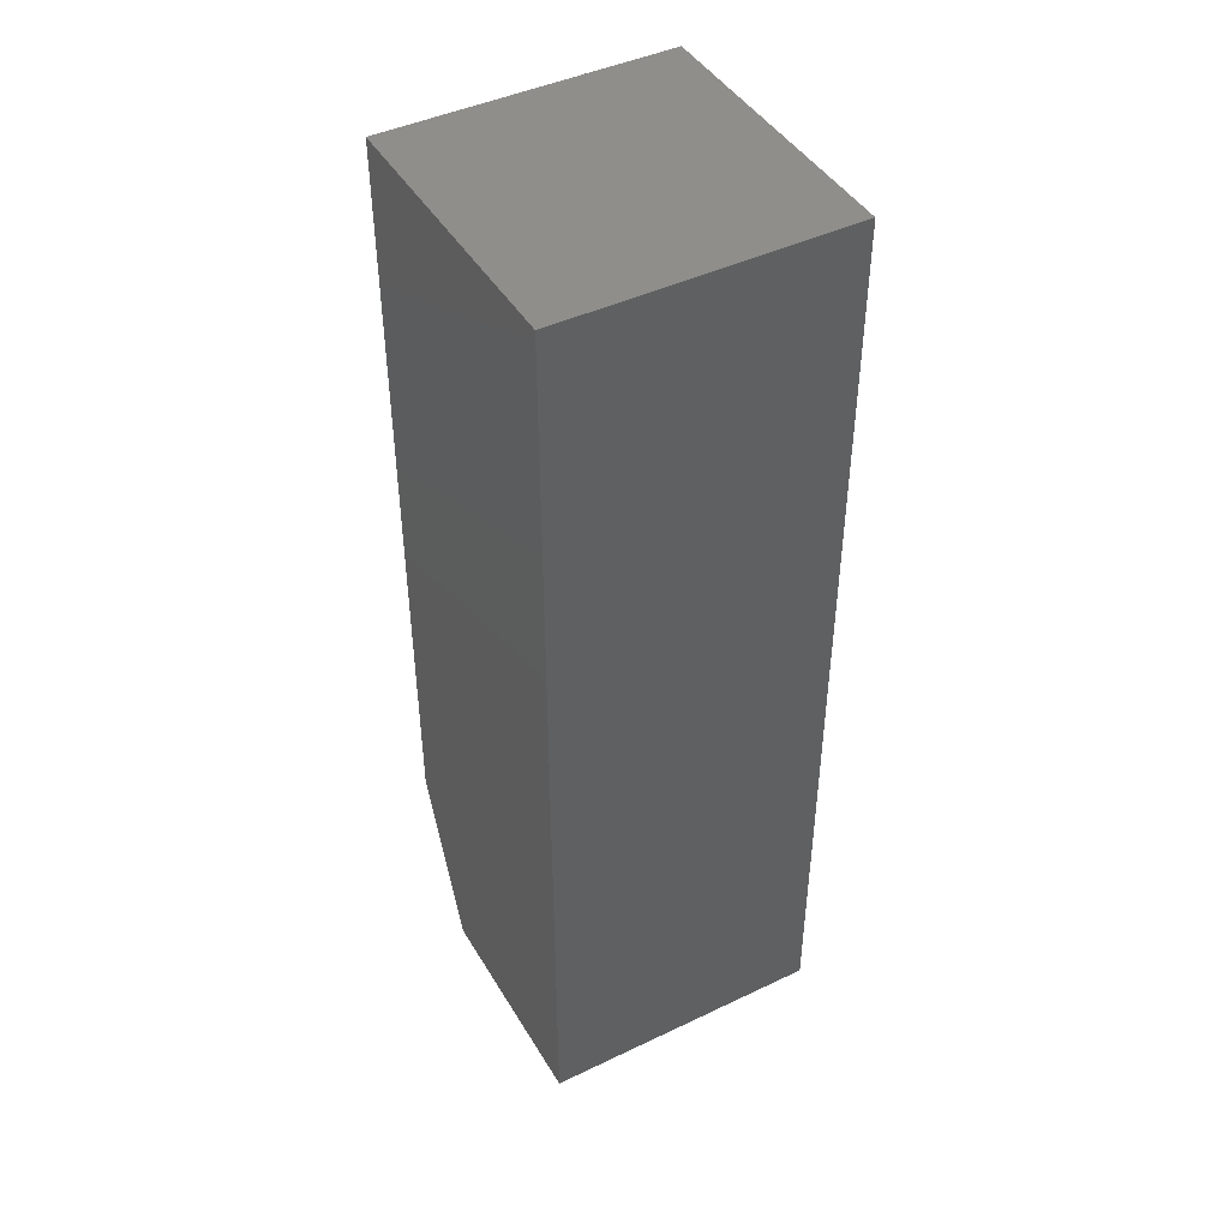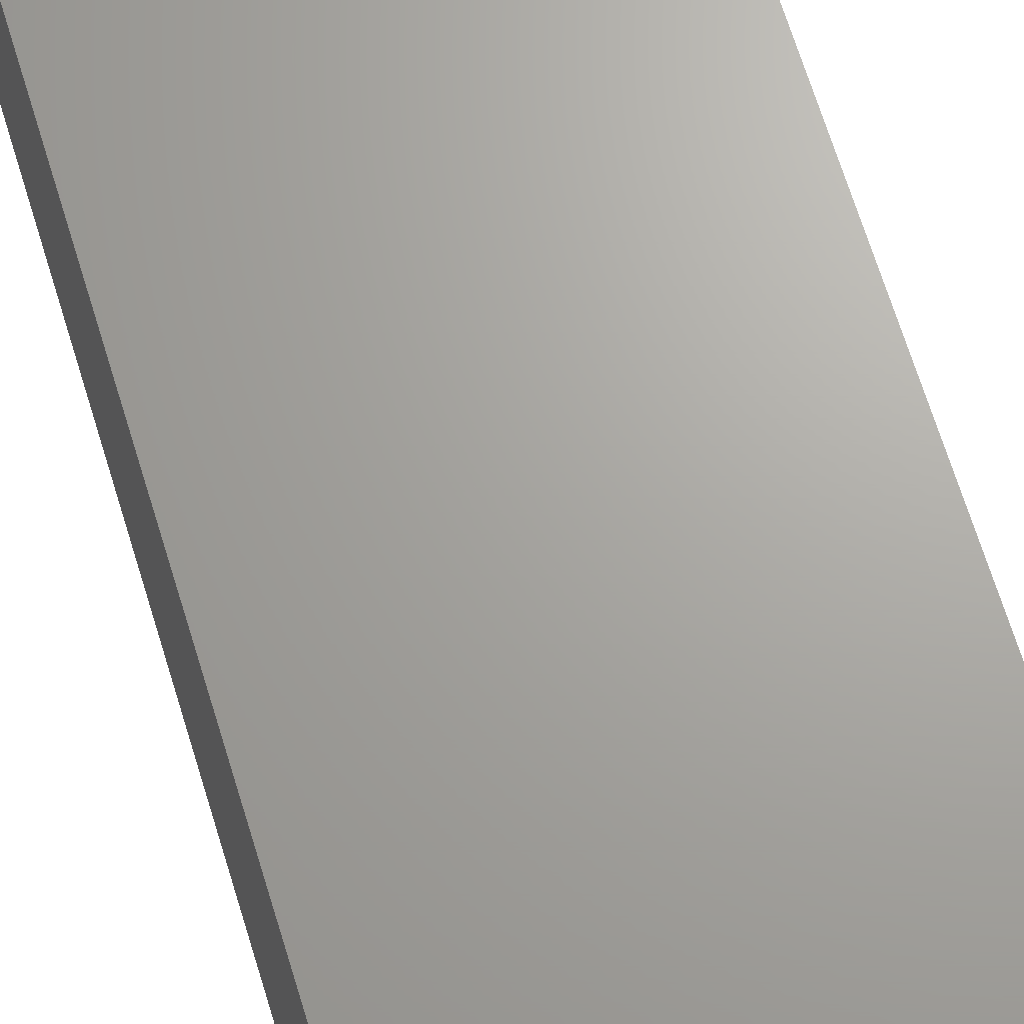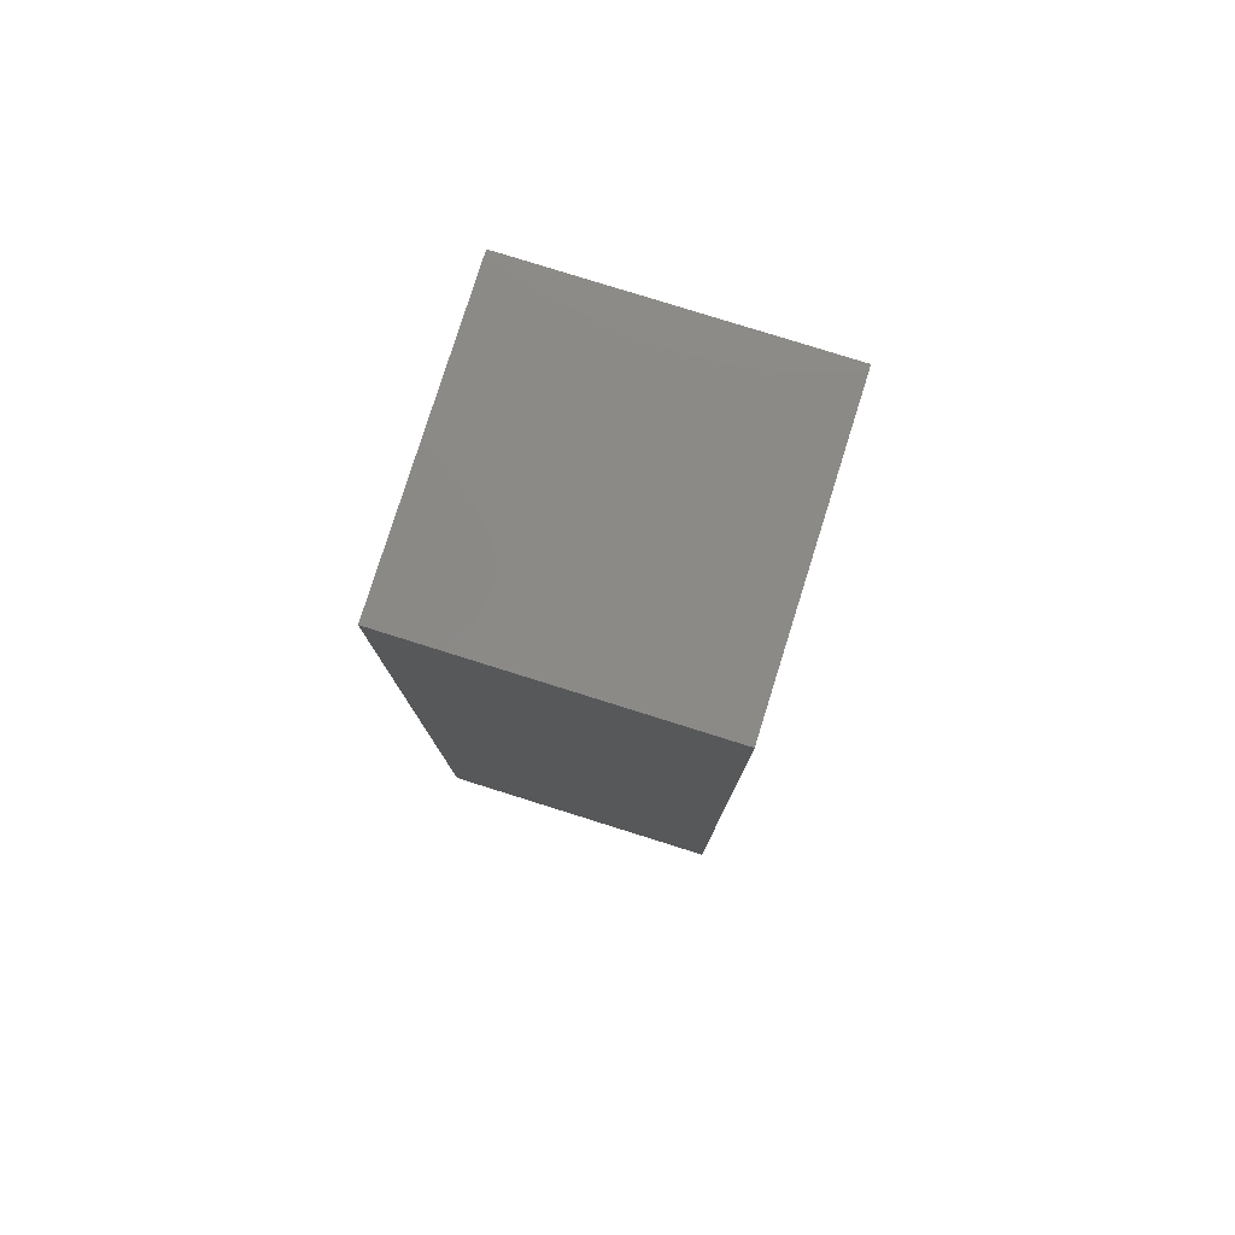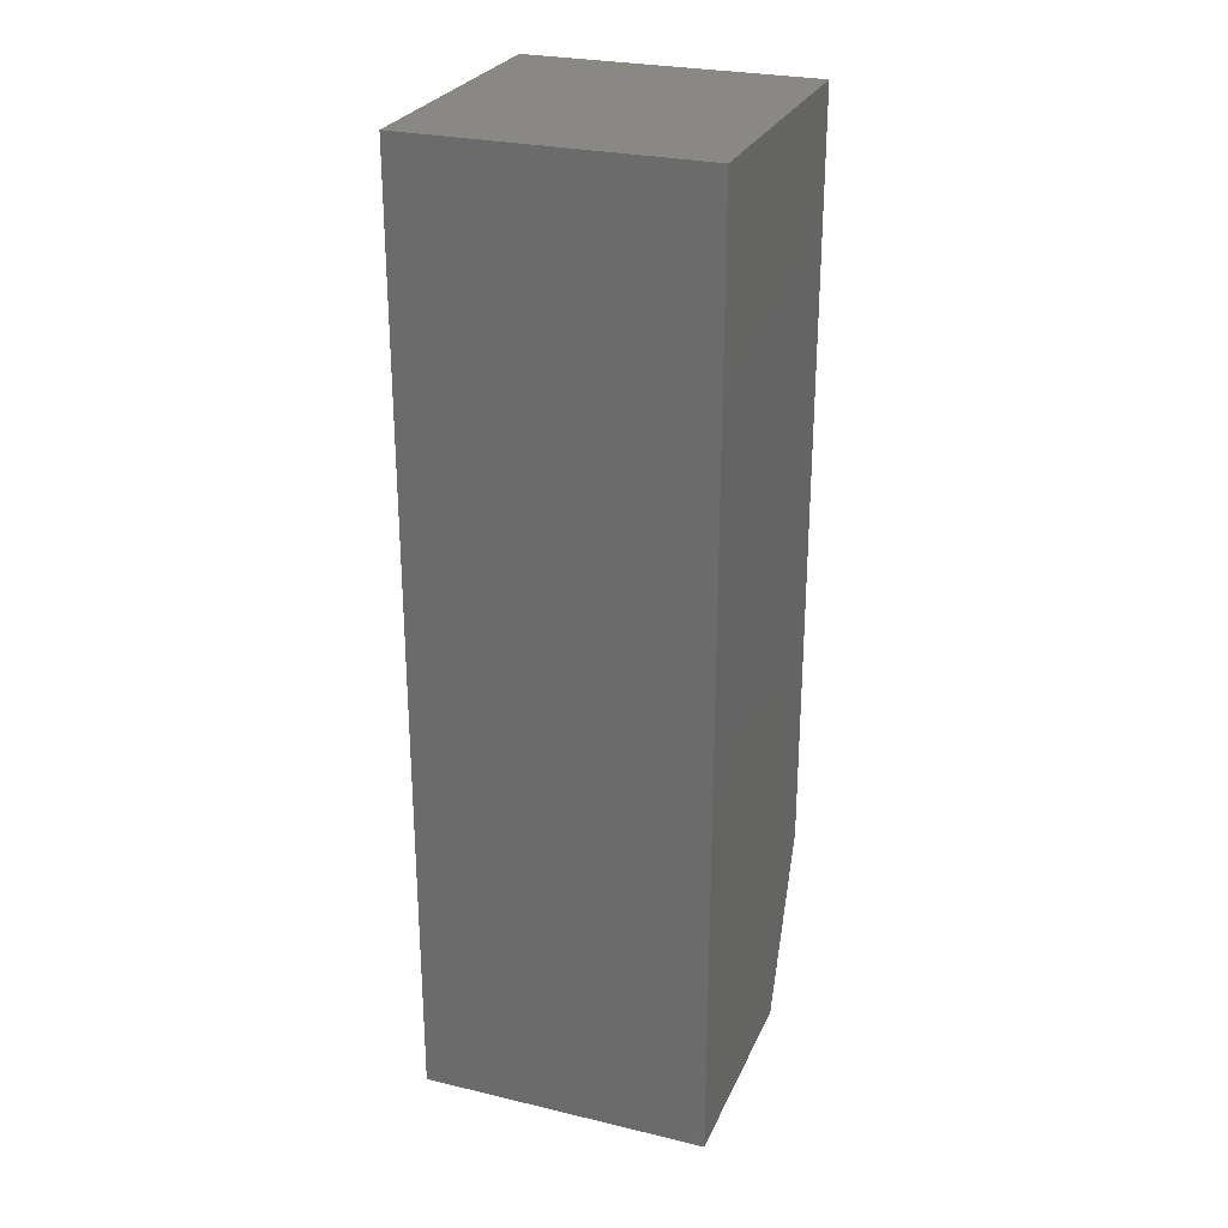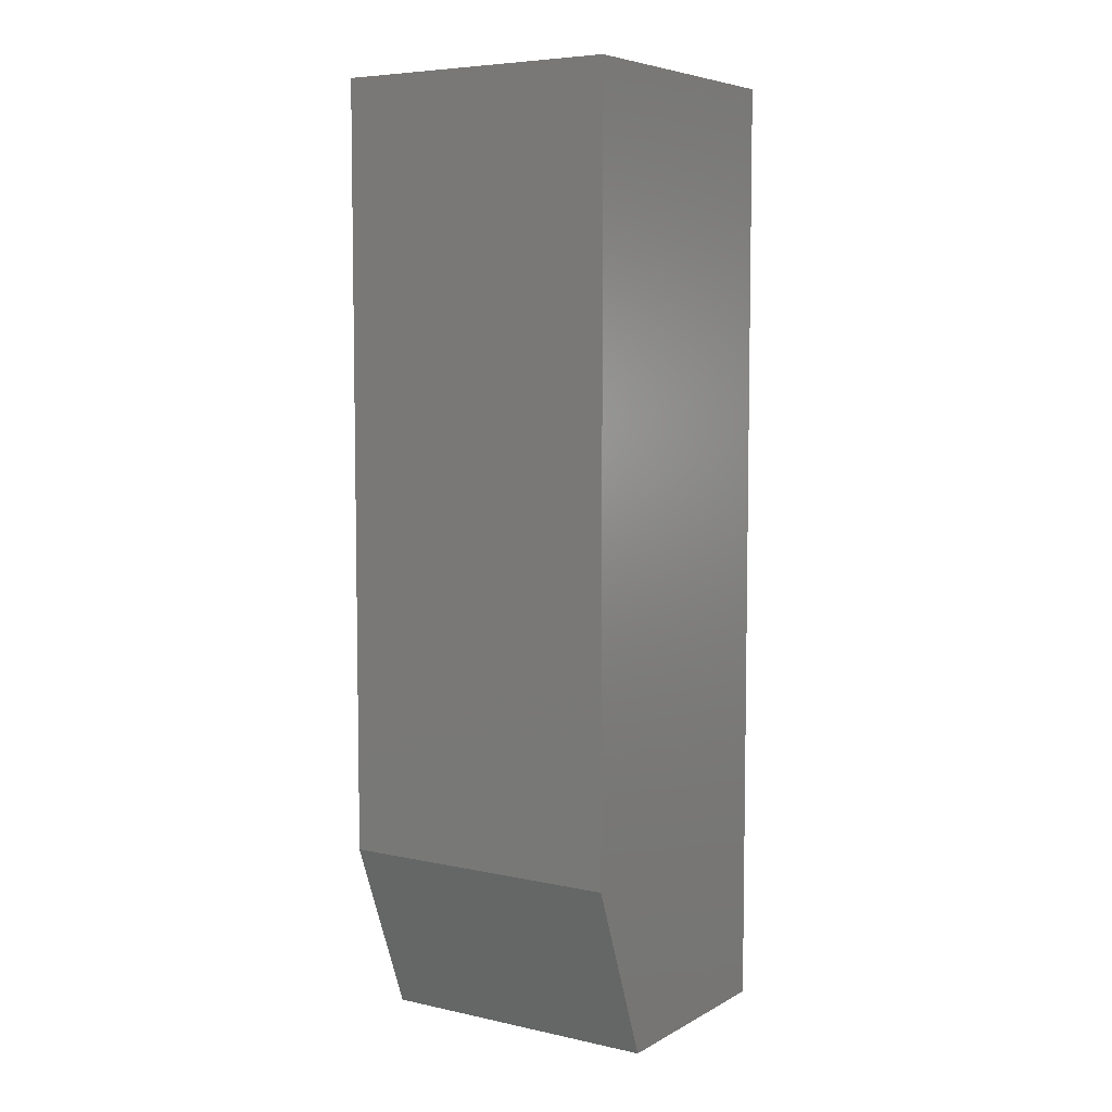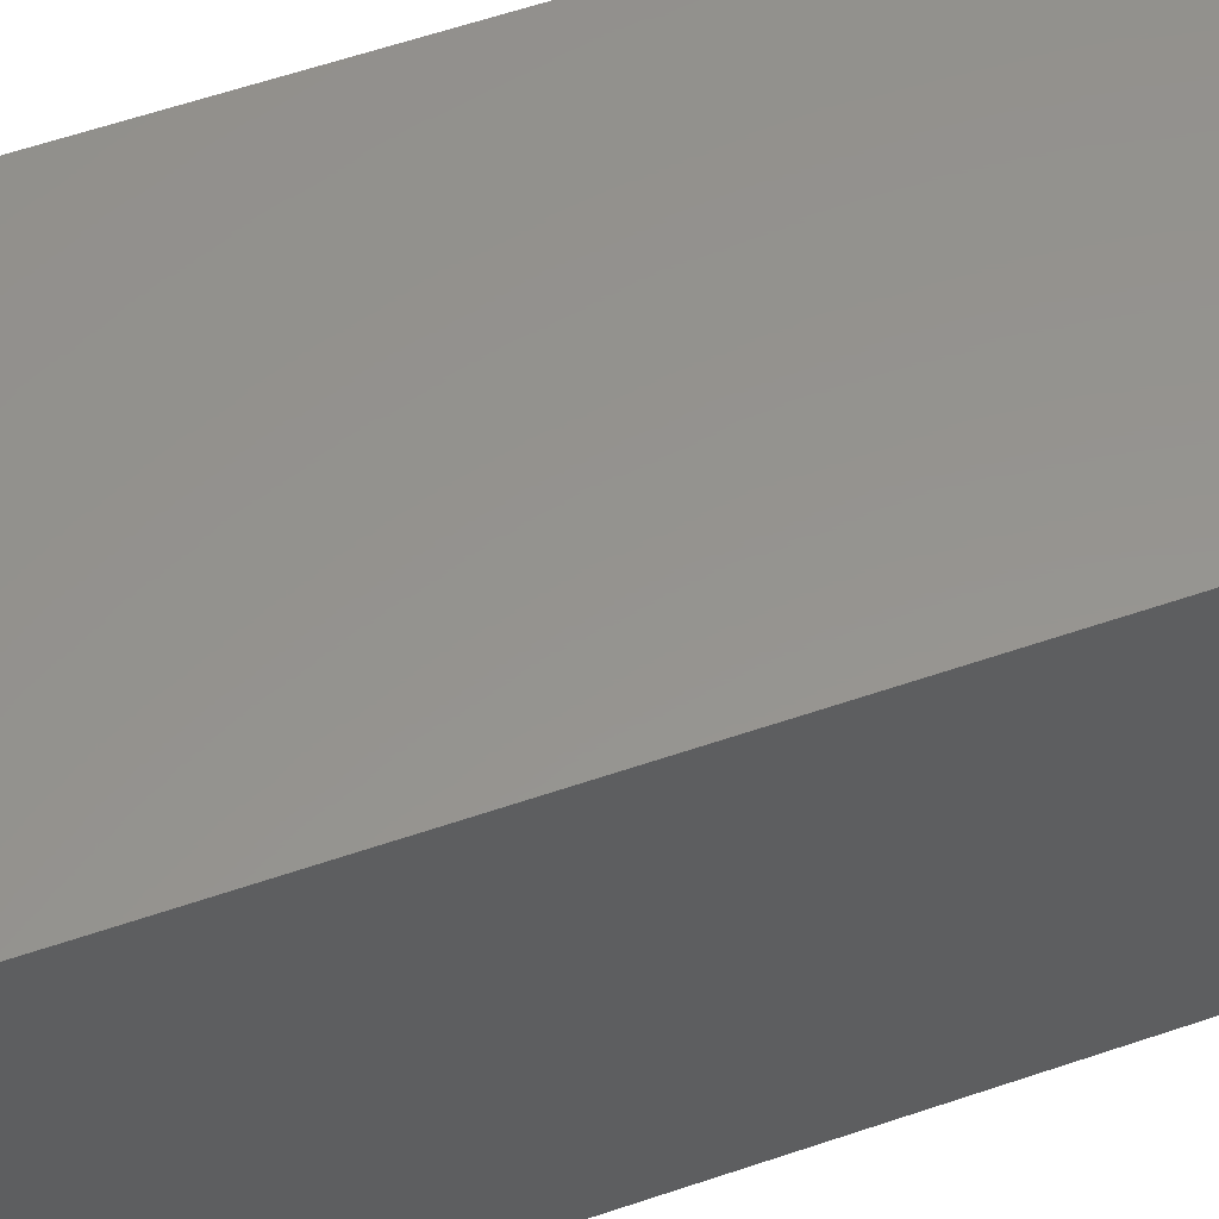
<metadata>
{"format":"stl","ext":"stl","renderer":"f3d","projection":"perspective","resolution":1024,"background":"white","views":[{"elev":44.4,"azim":60.9,"up":"+Y"},{"elev":67.5,"azim":163.0,"up":"+Z"},{"elev":79.3,"azim":107.4,"up":"+Y"},{"elev":27.0,"azim":110.2,"up":"+Y"},{"elev":6.2,"azim":-56.9,"up":"+Y"},{"elev":57.0,"azim":70.2,"up":"+Z"}]}
</metadata>
<code>
# stl→obj: 10 verts, 16 faces
v -0.6145 -0.75 0.3465
v -0.4402 -0.75 0.3465
v -0.6145 -0.75 0.5754
v -0.4402 -0.75 0.5754
v -0.6692 1.446e-17 0.5754
v -0.6692 1.753e-18 0.3465
v -0.6692 -0.6094 0.5754
v -0.6692 -0.6094 0.3465
v -0.4402 3.988e-17 0.5754
v -0.4402 2.717e-17 0.3465
f 1 2 3
f 3 2 4
f 5 6 7
f 7 6 8
f 9 5 4
f 4 5 7
f 4 7 3
f 6 10 8
f 8 10 2
f 8 2 1
f 1 3 8
f 8 3 7
f 6 5 10
f 10 5 9
f 10 9 2
f 2 9 4

</code>
